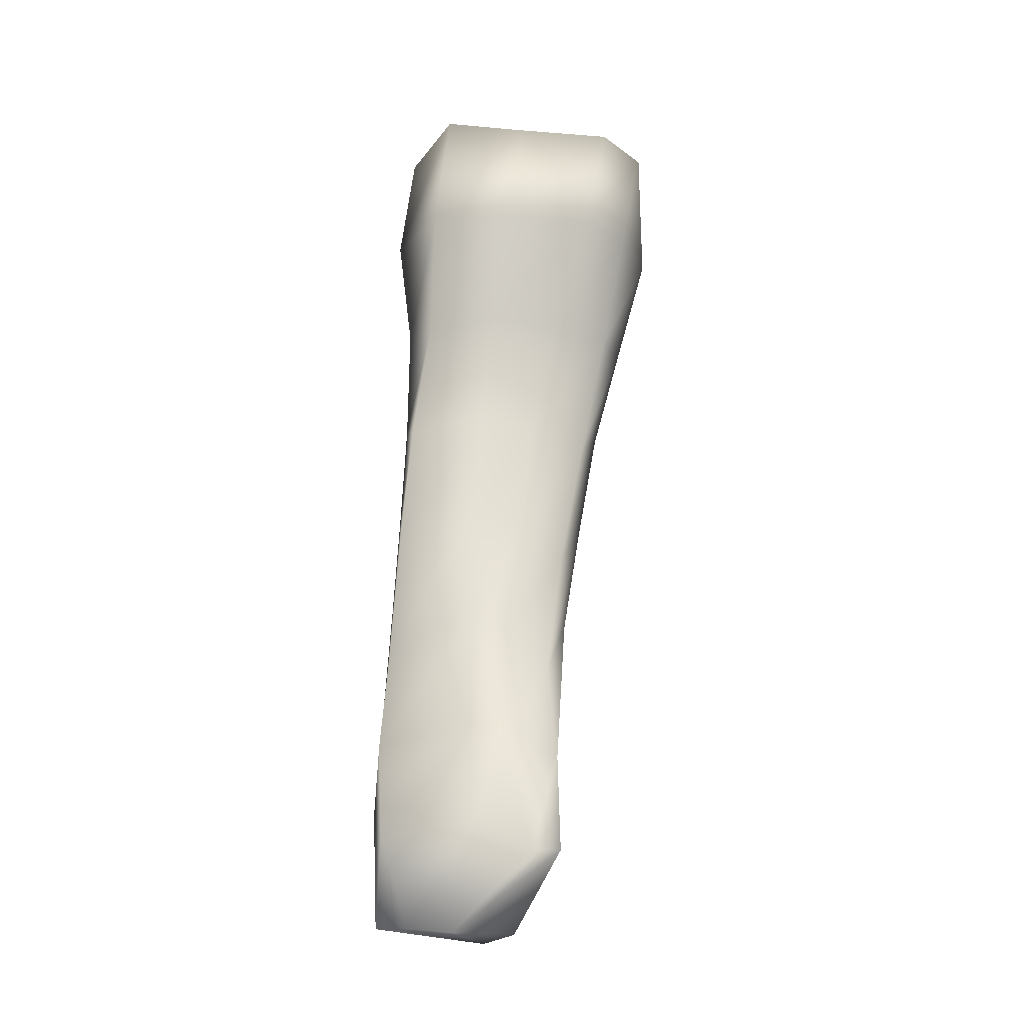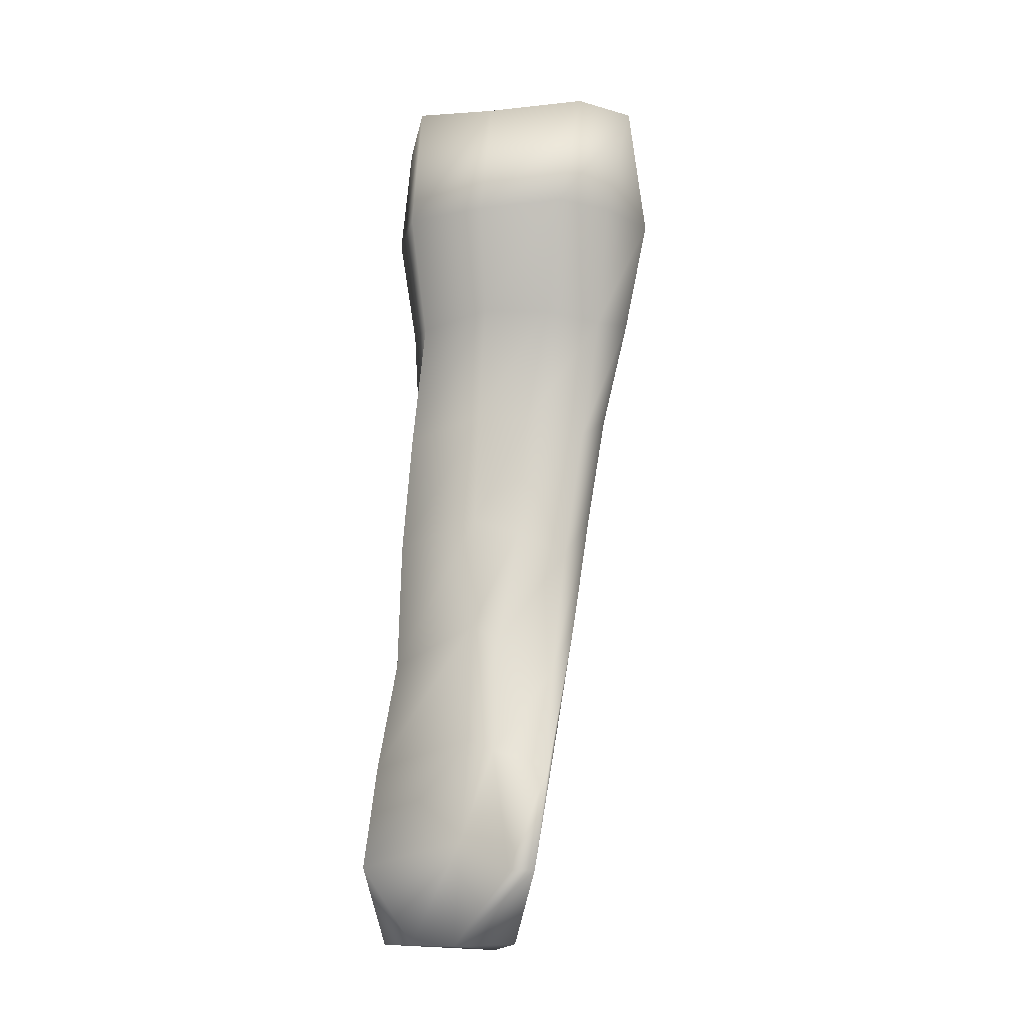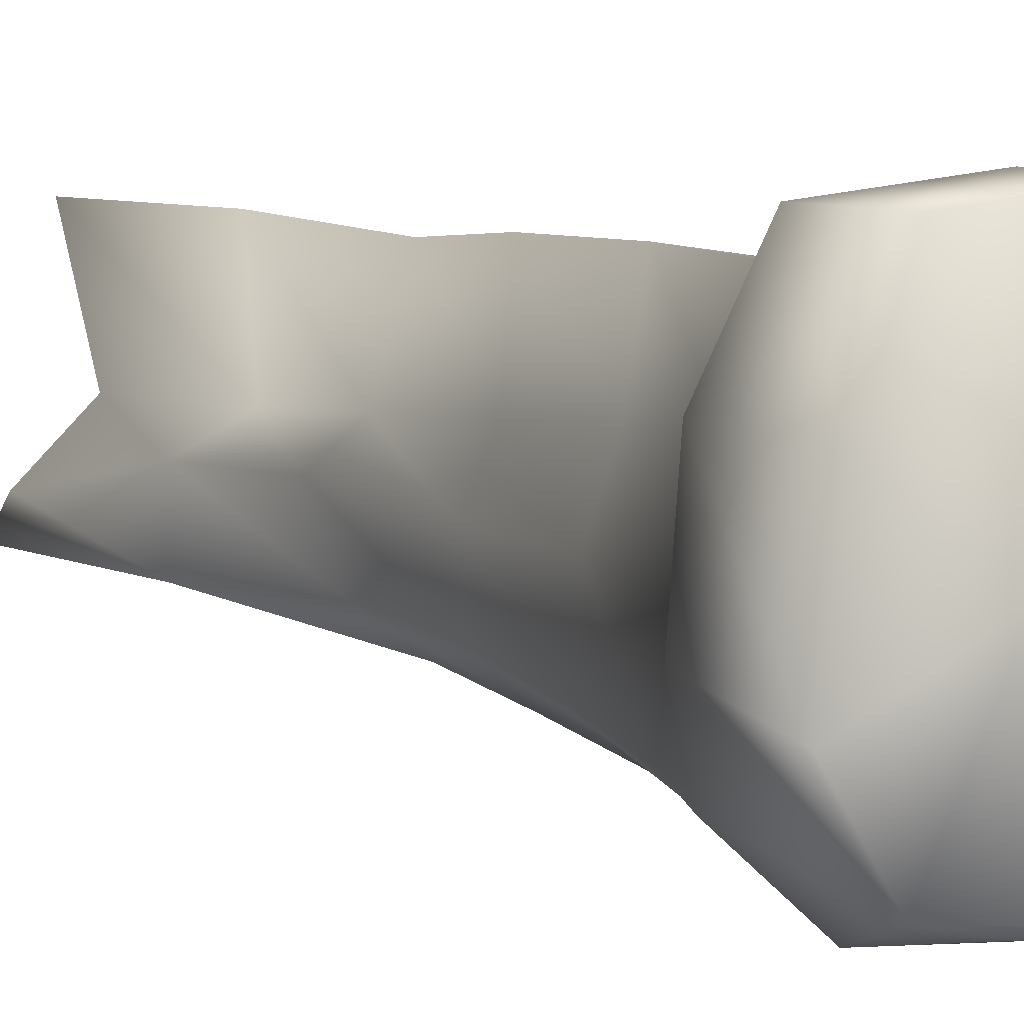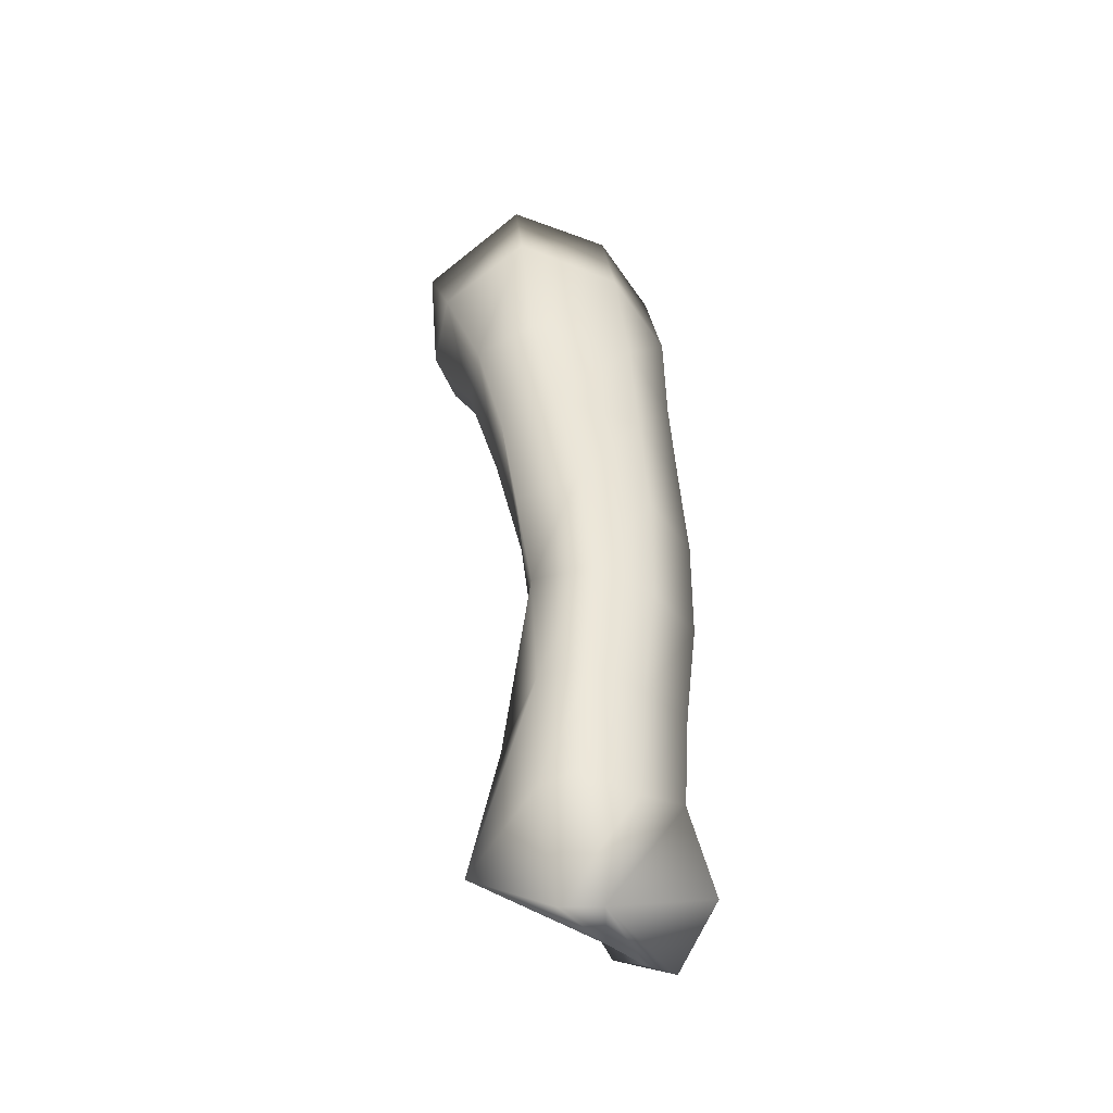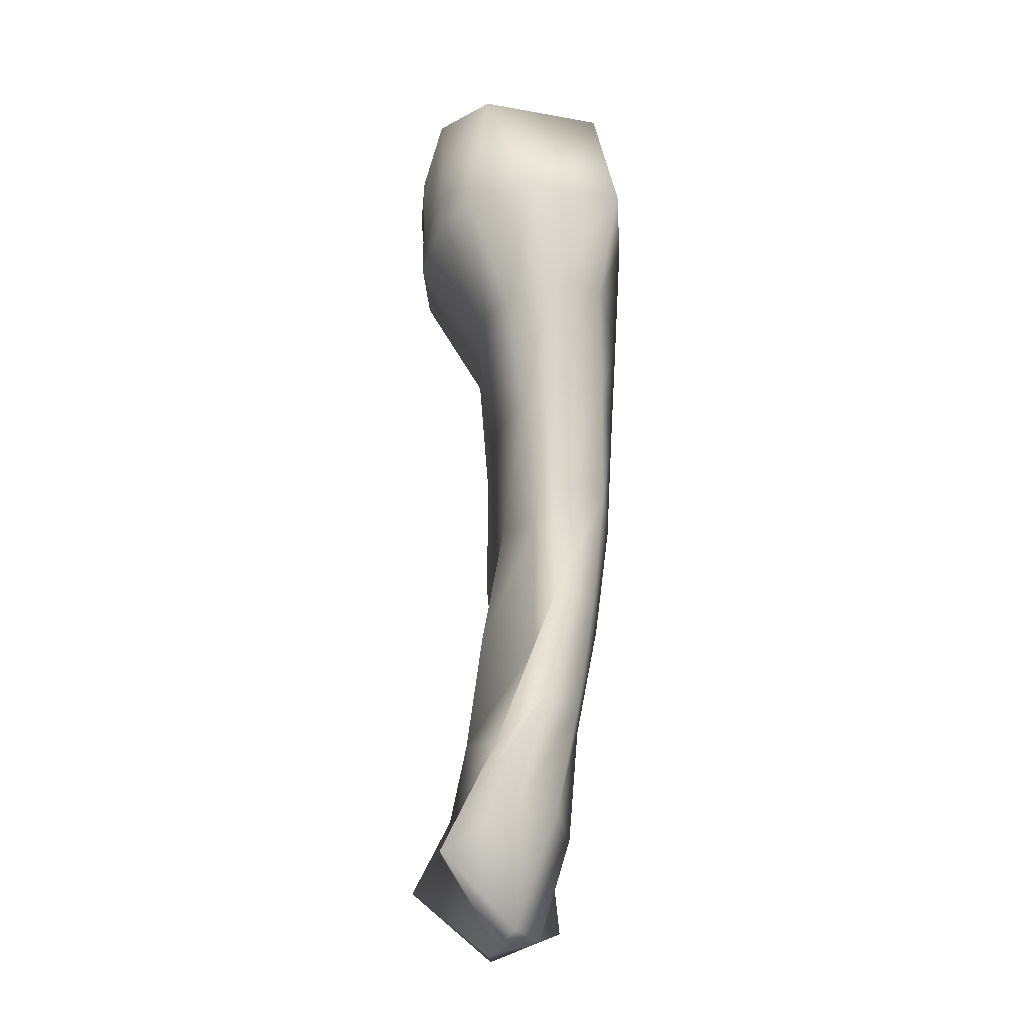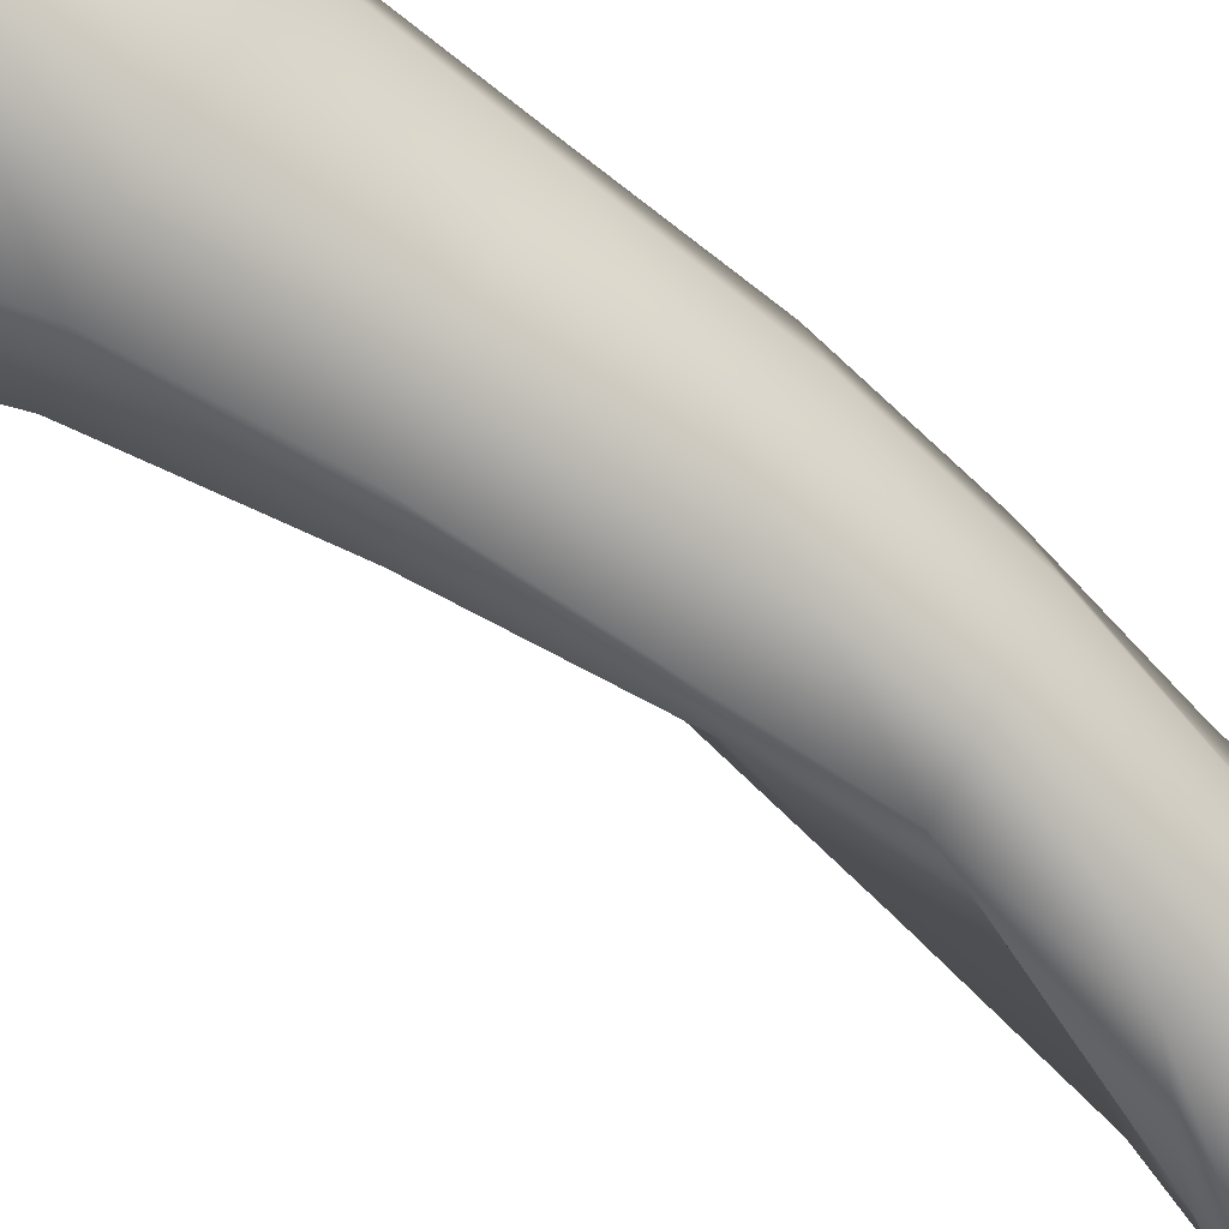
<metadata>
{"format":"obj","ext":"obj","renderer":"f3d","projection":"perspective","resolution":1024,"background":"white","views":[{"elev":-26.2,"azim":70.0,"up":"+Y"},{"elev":-18.2,"azim":87.9,"up":"+Y"},{"elev":0.8,"azim":152.6,"up":"+Z"},{"elev":-50.9,"azim":-143.2,"up":"+Y"},{"elev":-28.0,"azim":156.7,"up":"+Y"},{"elev":-75.0,"azim":-128.7,"up":"+Z"}]}
</metadata>
<code>
v -0.004 -0.1248 0.0143
v -0.003552 -0.1239 0.01766
v -0.001797 -0.1312 0.01679
v -0.001078 -0.1313 0.01532
v -0.006408 -0.1184 0.01397
v -0.004372 -0.1169 0.0173
v -0.006888 -0.1216 0.01354
v -0.005802 -0.1281 0.01488
v -0.007265 -0.115 0.01244
v -0.005806 -0.1228 0.01912
v -0.003781 -0.1293 0.01958
v -0.005744 -0.1157 0.01897
v -0.006512 -0.1351 0.01986
v -0.006156 -0.135 0.01626
v -0.006027 -0.1109 0.01308
v -0.005287 -0.1097 0.0161
v -0.006811 -0.1083 0.01148
v -0.006005 -0.1087 0.01881
v -0.009643 -0.1214 0.0147
v -0.008326 -0.1281 0.01504
v -0.01047 -0.1146 0.01398
v -0.01056 -0.108 0.01245
v -0.006148 -0.1247 0.02466
v -0.003118 -0.131 0.02524
v -0.008088 -0.1177 0.02364
v -0.007007 -0.135 0.02241
v -0.007184 -0.1103 0.02345
v -0.008169 -0.1352 0.01741
v -0.007853 -0.135 0.02403
v -0.01166 -0.1333 0.02222
v -0.01029 -0.1289 0.01771
v -0.004851 -0.1032 0.01197
v -0.004836 -0.1024 0.01556
v -0.006385 -0.1017 0.0104
v -0.00566 -0.1017 0.01863
v -0.00994 -0.1013 0.01099
v -0.007011 -0.1029 0.02291
v -0.01091 -0.1219 0.01761
v -0.01215 -0.1151 0.01719
v -0.01278 -0.1083 0.01641
v -0.01284 -0.1014 0.01556
v -0.008568 -0.1216 0.02381
v -0.008114 -0.1283 0.02429
v -0.008935 -0.115 0.02333
v -0.009465 -0.1083 0.02285
v -0.009705 -0.1016 0.02251
v -0.0106 -0.127 0.02148
v -0.01104 -0.1206 0.02157
v -0.003317 -0.09597 0.01096
v -0.00325 -0.09524 0.01429
v -0.005541 -0.09517 0.008888
v -0.00437 -0.09473 0.01826
v -0.009281 -0.09458 0.009617
v -0.006032 -0.09548 0.02216
v -0.01296 -0.09453 0.01476
v -0.008282 -0.09506 0.02289
v -0.01195 -0.1142 0.02152
v -0.01249 -0.1078 0.02087
v -0.01248 -0.1014 0.02021
v -0.0125 -0.09502 0.01959
v -0.000469 -0.08922 0.01051
v 0.000364 -0.08906 0.0136
v -0.003699 -0.08888 0.007664
v -0.000277 -0.08943 0.01866
v -0.009814 -0.08805 0.007647
v -0.002489 -0.08926 0.0231
v -0.01288 -0.08769 0.01358
v -0.007788 -0.0885 0.02393
v -0.01282 -0.08862 0.01897
v -0.001005 -0.08202 0.008905
v 0.000968 -0.08219 0.01228
v 3.4e-05 -0.08248 0.01802
v -0.008596 -0.08144 0.008473
v -0.001452 -0.08206 0.02255
v -0.01165 -0.0809 0.01408
v -0.006952 -0.08199 0.02333
v -0.0117 -0.08229 0.01904
v -0.004698 -0.08311 0.01498
f 1 2 3 4
f 5 6 2 1
f 7 1 4 8
f 9 5 1 7
f 2 10 11 3
f 6 12 10 2
f 3 11 13
f 4 3 13
f 13 14 4
f 14 8 4
f 15 16 6 5
f 17 15 5 9
f 16 18 12 6
f 19 7 8 20
f 21 9 7 19
f 8 14 20
f 22 17 9 21
f 10 23 24 11
f 12 25 23 10
f 11 24 26 13
f 18 27 25 12
f 28 13 26 29 30
f 13 28 14
f 31 20 14 28
f 32 33 16 15
f 34 32 15 17
f 33 35 18 16
f 36 34 17 22
f 35 37 27 18
f 38 19 20 31
f 39 21 19 38
f 40 22 21 39
f 41 36 22 40
f 23 42 43 24
f 25 44 42 23
f 24 29 26
f 24 43 29
f 27 45 44 25
f 37 46 45 27
f 47 31 28 30
f 43 47 30 29
f 48 38 31 47
f 49 50 33 32
f 51 49 32 34
f 50 52 35 33
f 53 51 34 36
f 52 54 37 35
f 55 53 36 41
f 54 56 46 37
f 57 39 38 48
f 58 40 39 57
f 59 41 40 58
f 60 55 41 59
f 42 48 47 43
f 44 57 48 42
f 45 58 57 44
f 46 59 58 45
f 56 60 59 46
f 61 62 50 49
f 63 61 49 51
f 62 64 52 50
f 65 63 51 53
f 64 66 54 52
f 67 65 53 55
f 66 68 56 54
f 69 67 55 60
f 68 69 60 56
f 70 71 62 61
f 70 61 63
f 71 72 64 62
f 73 70 63 65
f 72 74 66 64
f 75 73 65 67
f 74 76 68 66
f 77 75 67 69
f 76 77 69 68
f 70 73 78
f 71 70 78
f 72 71 78
f 74 72 78
f 73 75 78
f 76 74 78
f 75 77 78
f 77 76 78

</code>
